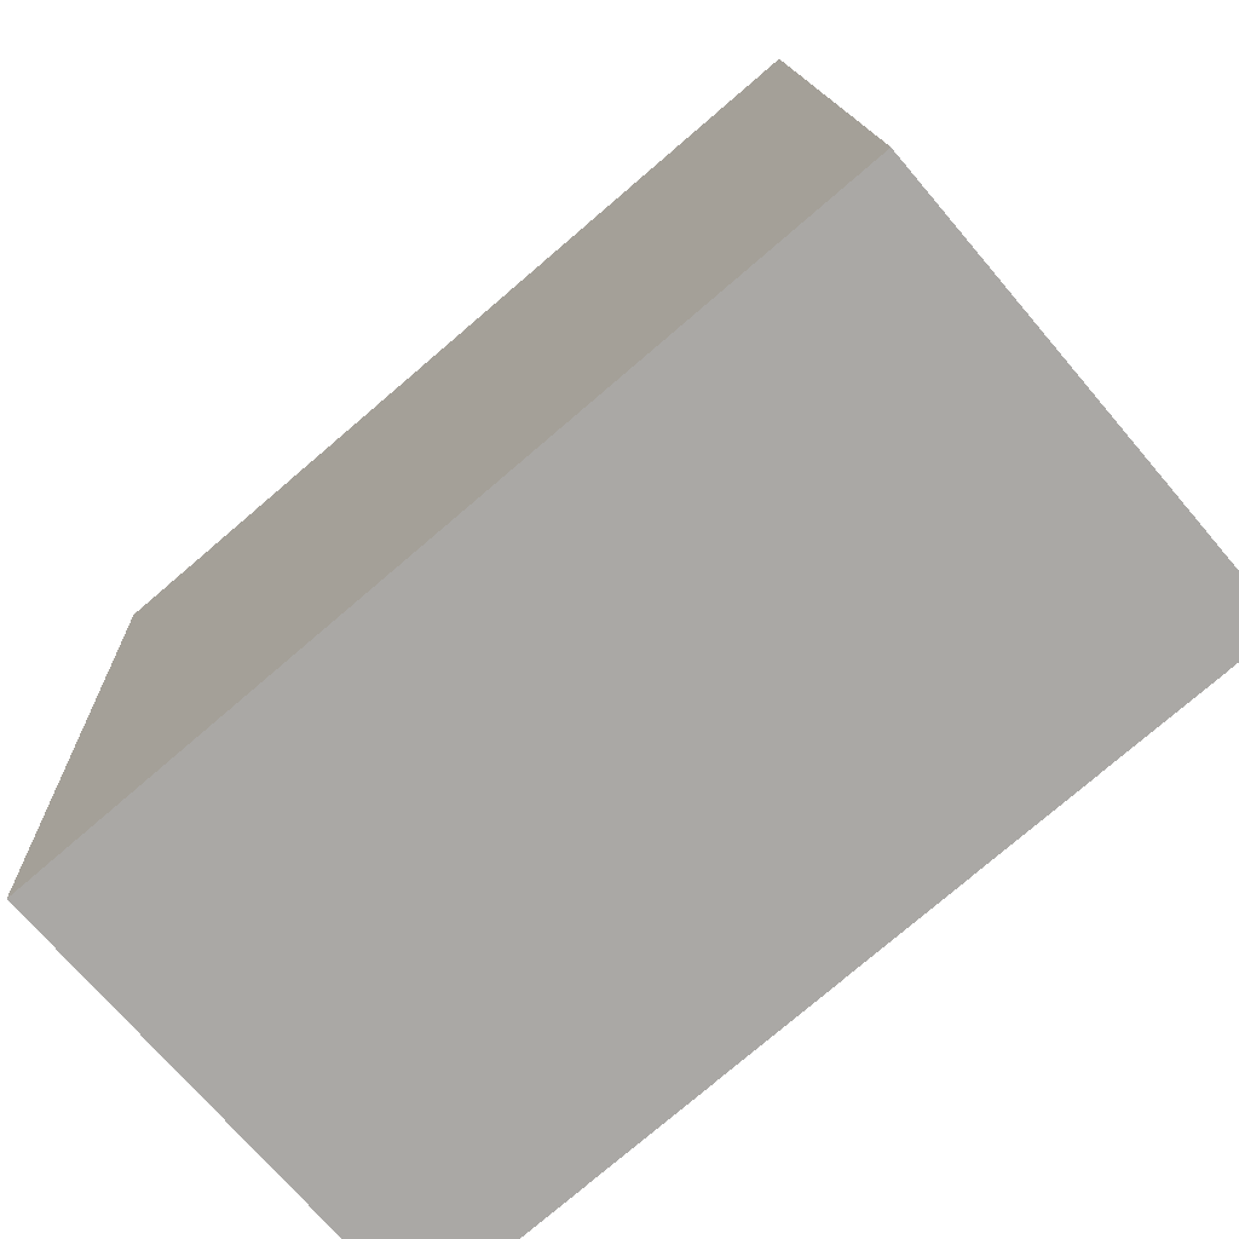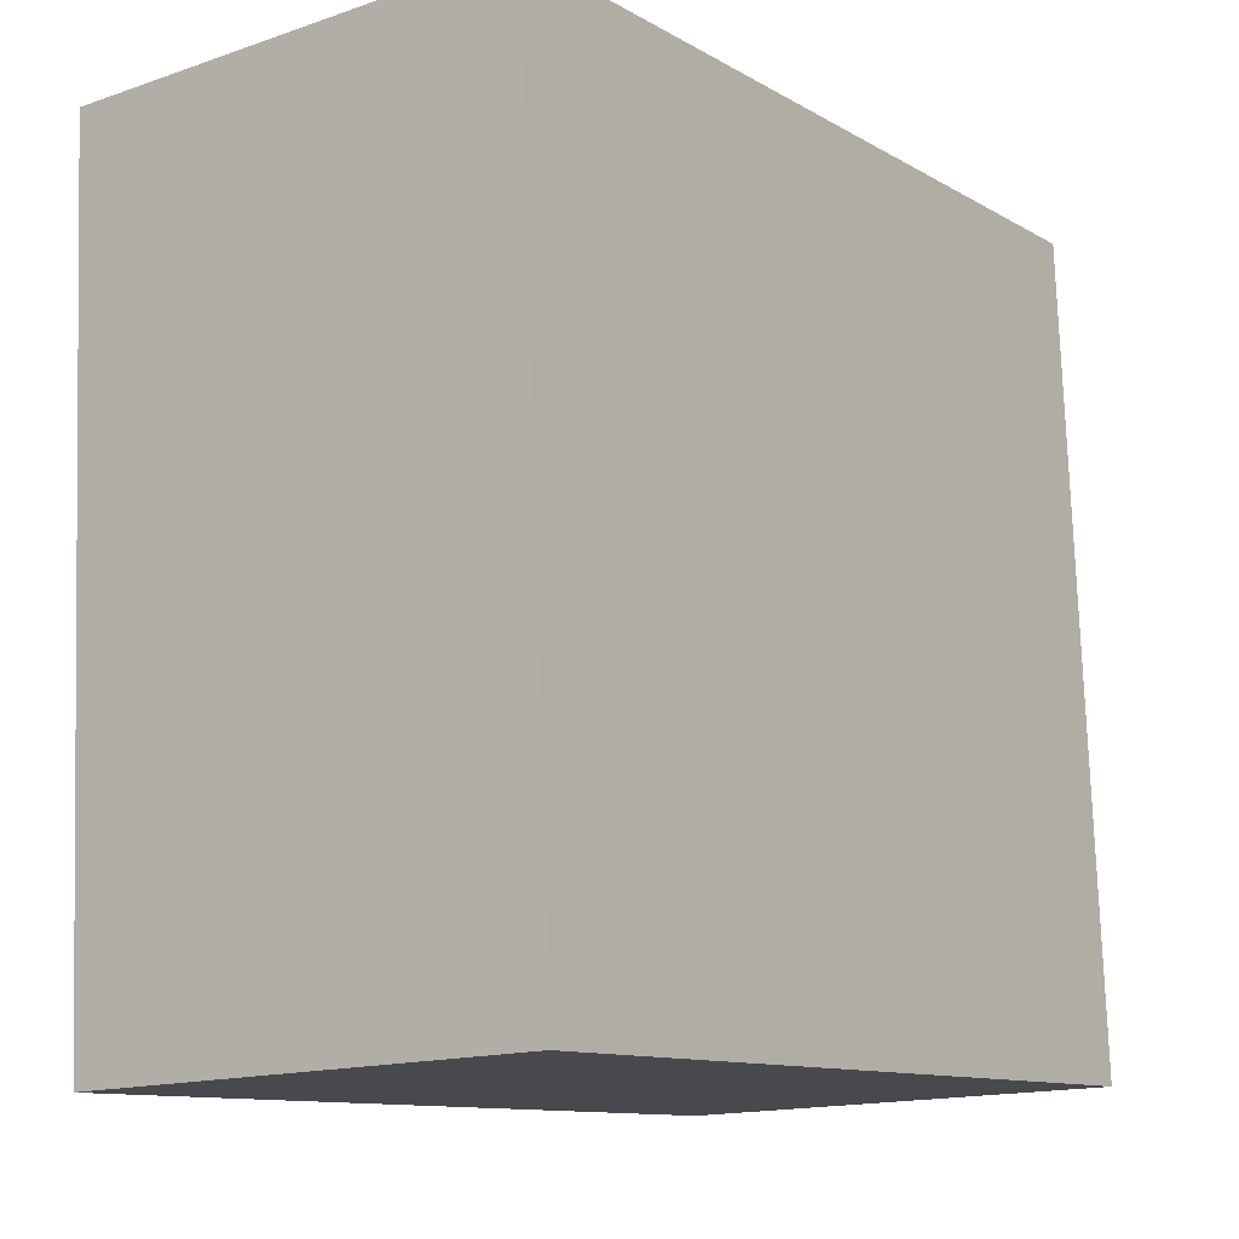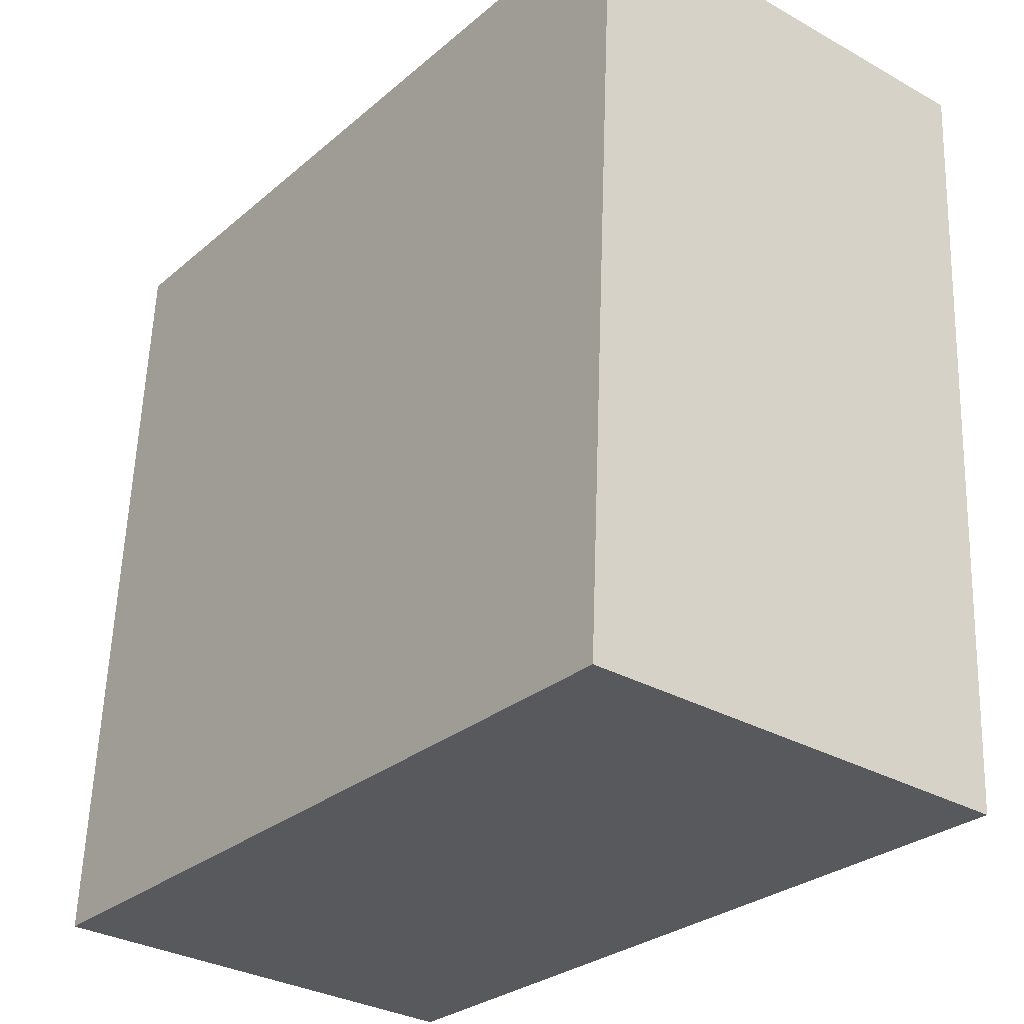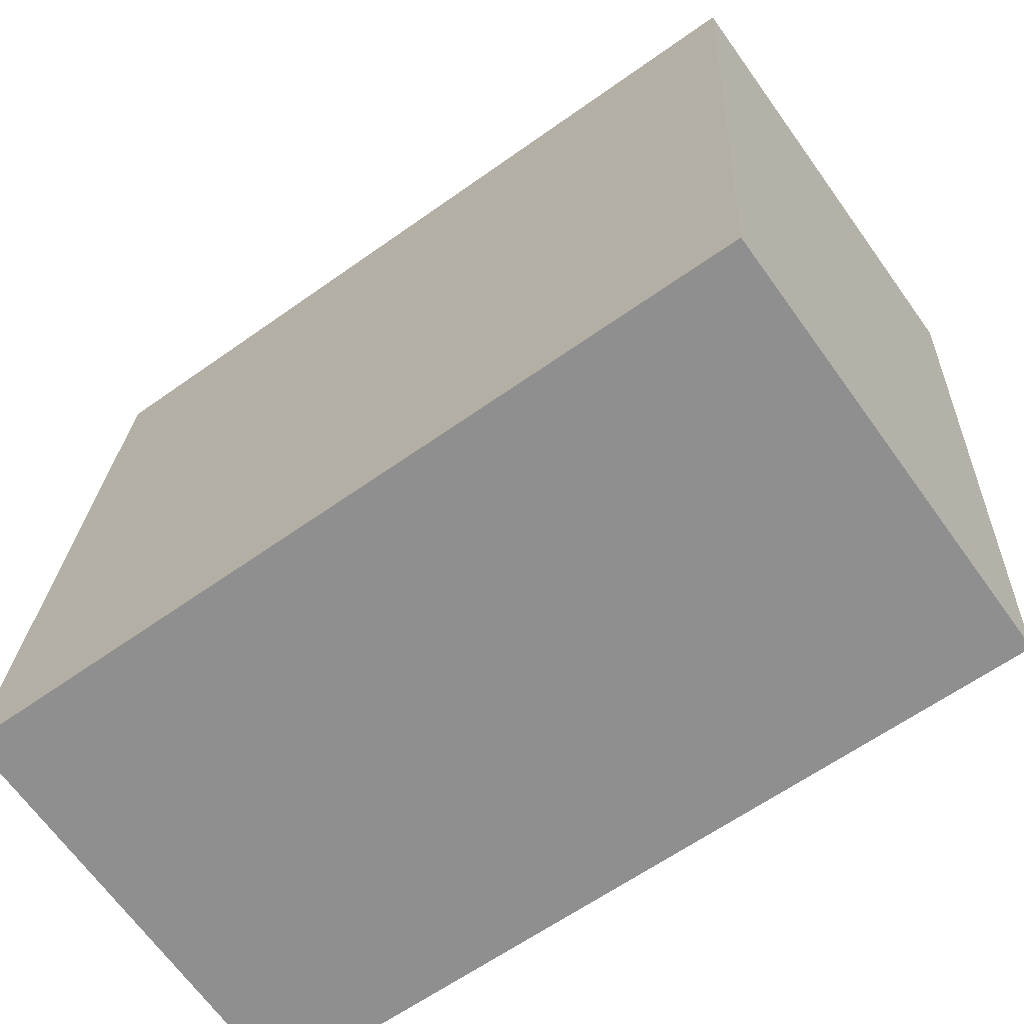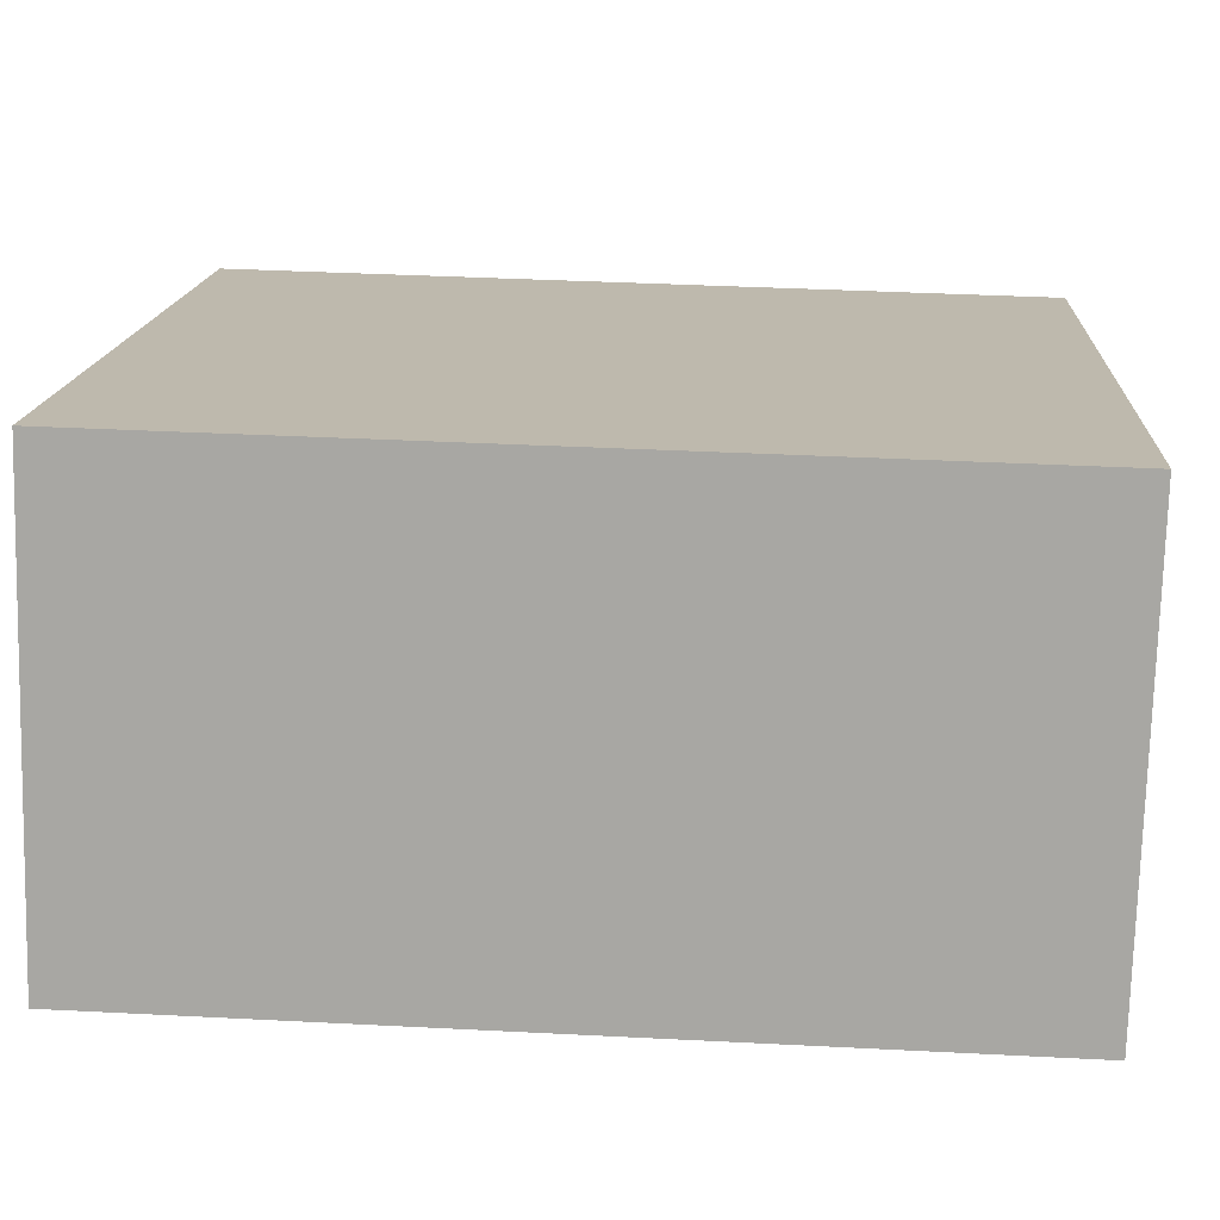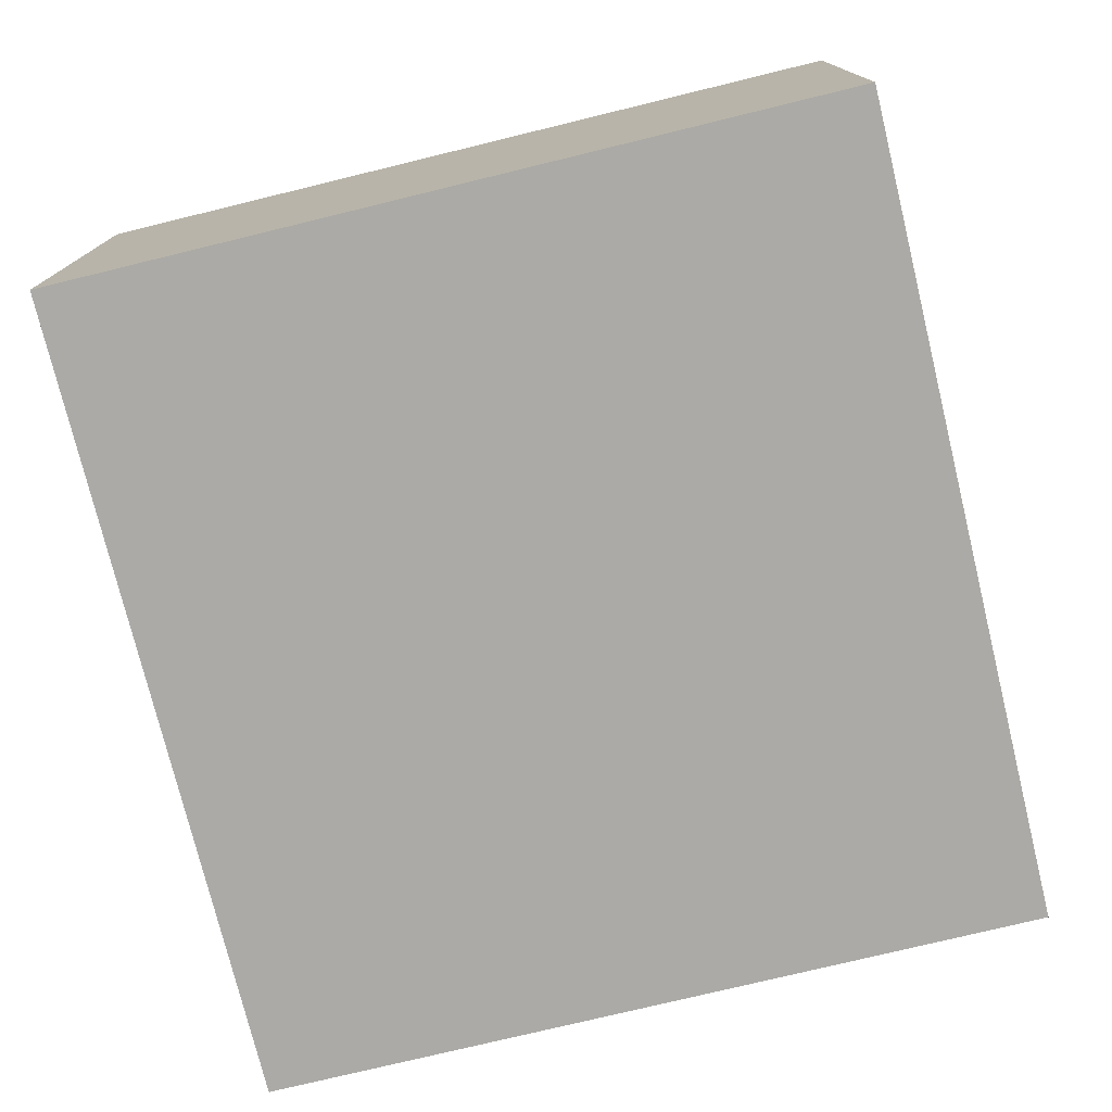
<metadata>
{"format":"obj","ext":"obj","renderer":"f3d","projection":"perspective","resolution":1024,"background":"white","views":[{"elev":-72.7,"azim":-139.6,"up":"+Z"},{"elev":-15.2,"azim":126.0,"up":"+Z"},{"elev":-32.0,"azim":51.9,"up":"+Z"},{"elev":-67.7,"azim":35.8,"up":"+Z"},{"elev":-75.0,"azim":-1.5,"up":"+Z"},{"elev":-75.9,"azim":107.0,"up":"+Y"}]}
</metadata>
<code>
v  3.337 1.822 -0.193
v  0.185 1.822 3.194
v  3.522 1.822 3.001
v  0 1.822 1.116e-16
v  3.522 -1.838e-16 3.001
v  3.337 1.182e-17 -0.193
v  0 0 0
v  0.185 -1.956e-16 3.194
g defaultobject
f 1 2 3
f 2 1 4
f 5 1 3
f 1 5 6
f 6 4 1
f 4 6 7
f 7 2 4
f 2 7 8
f 8 3 2
f 3 8 5
f 8 6 5
f 6 8 7

</code>
